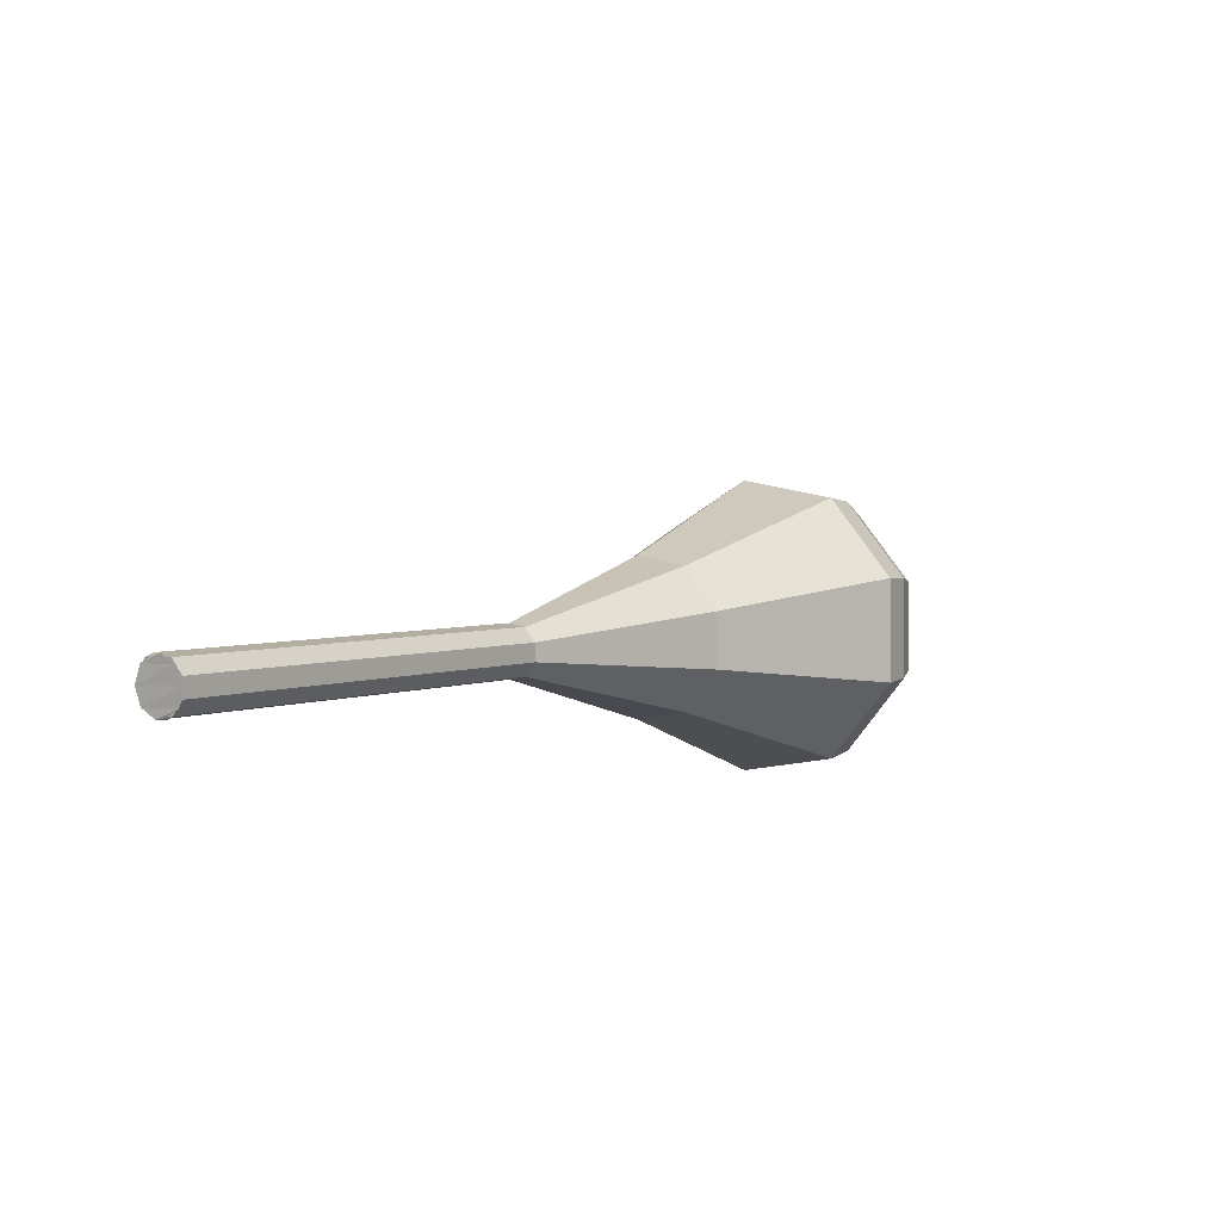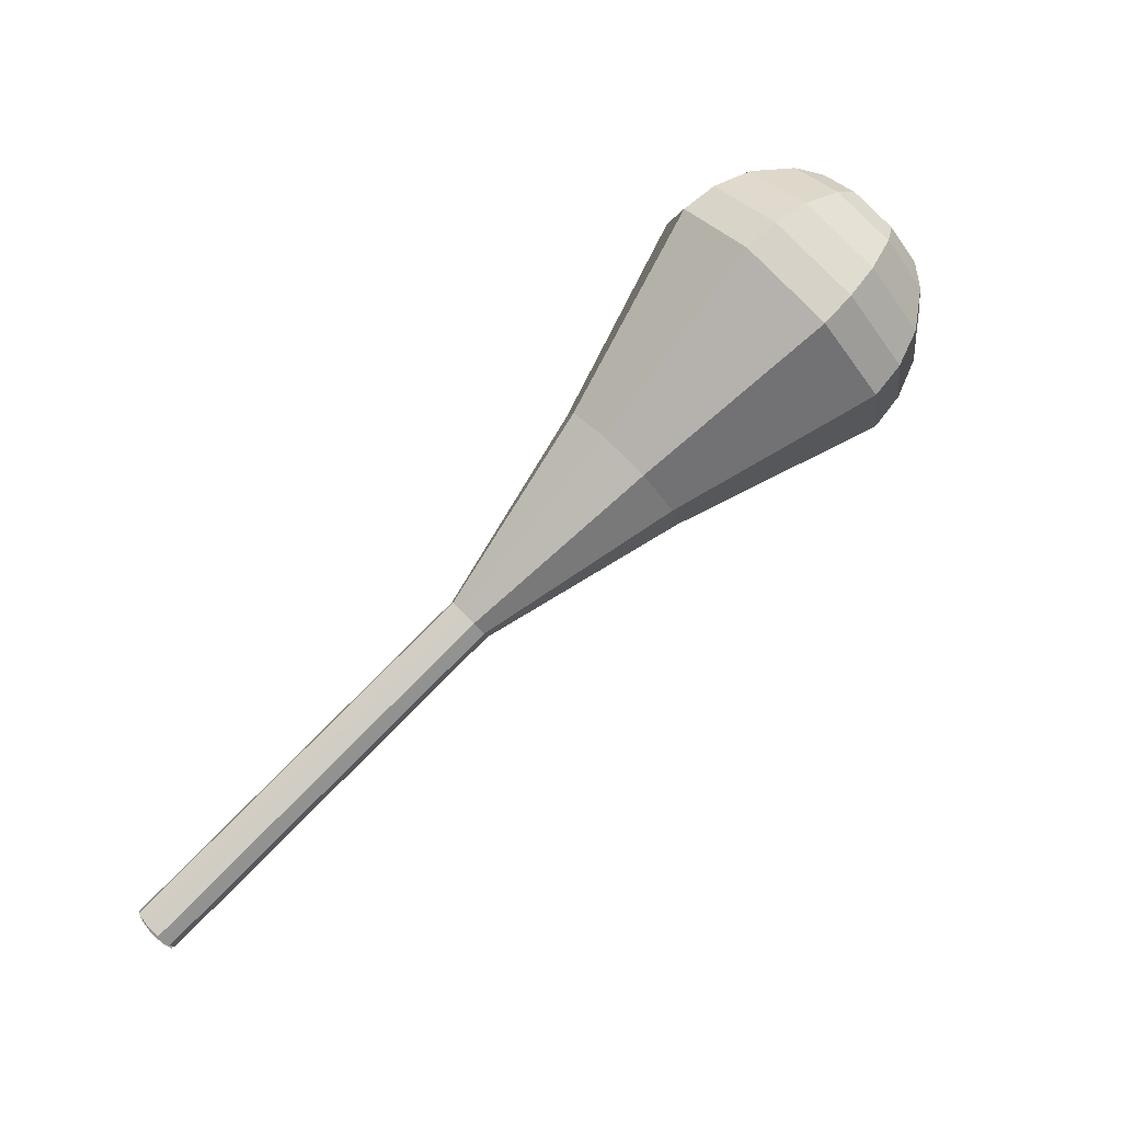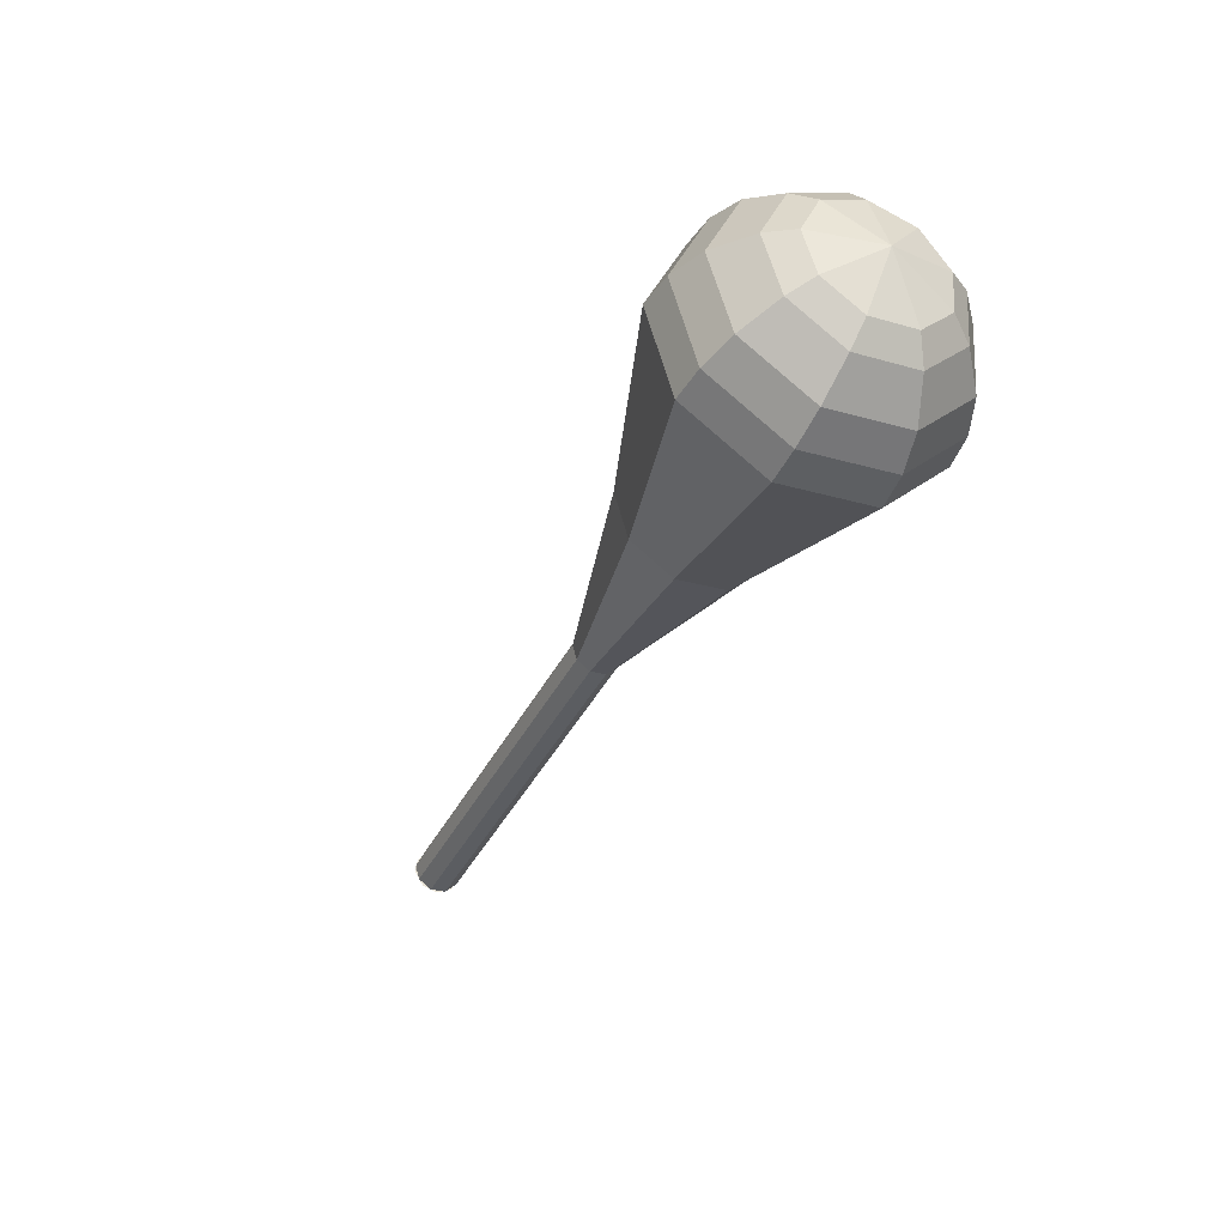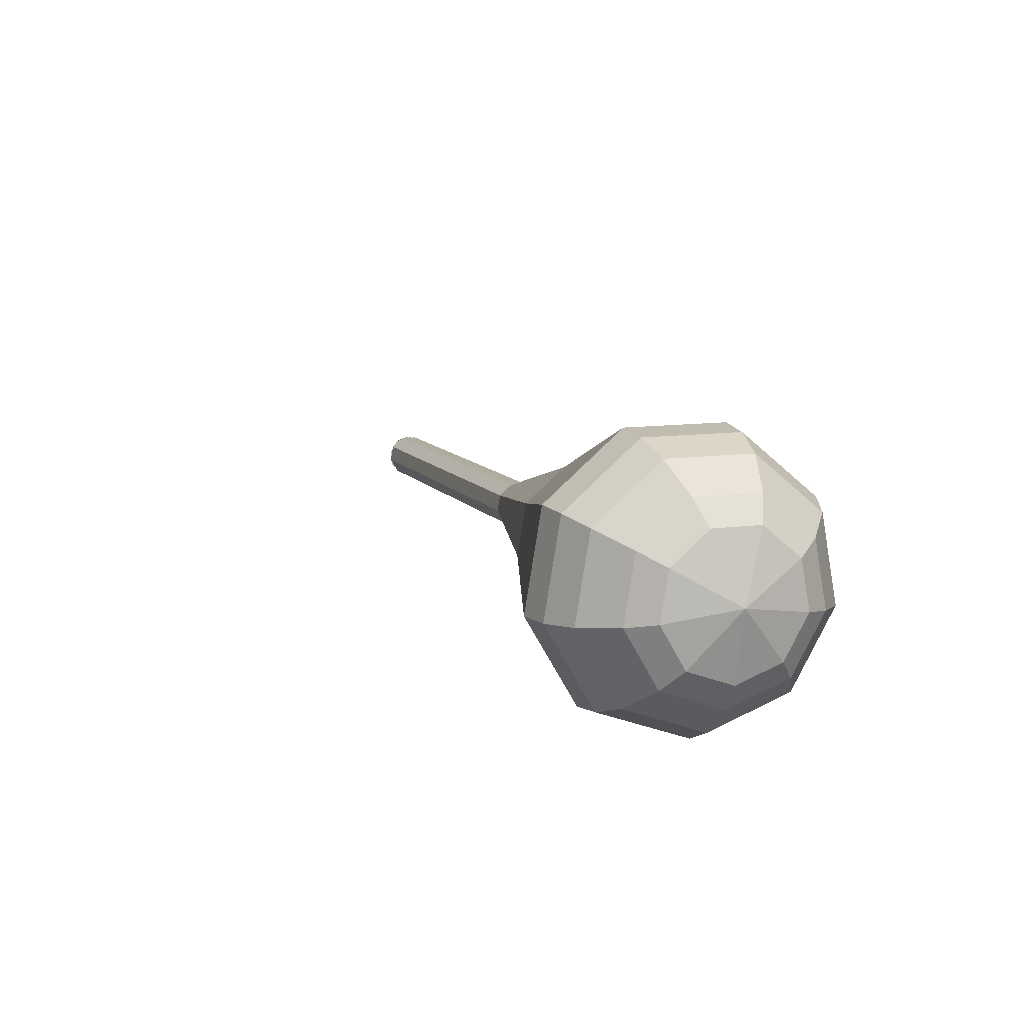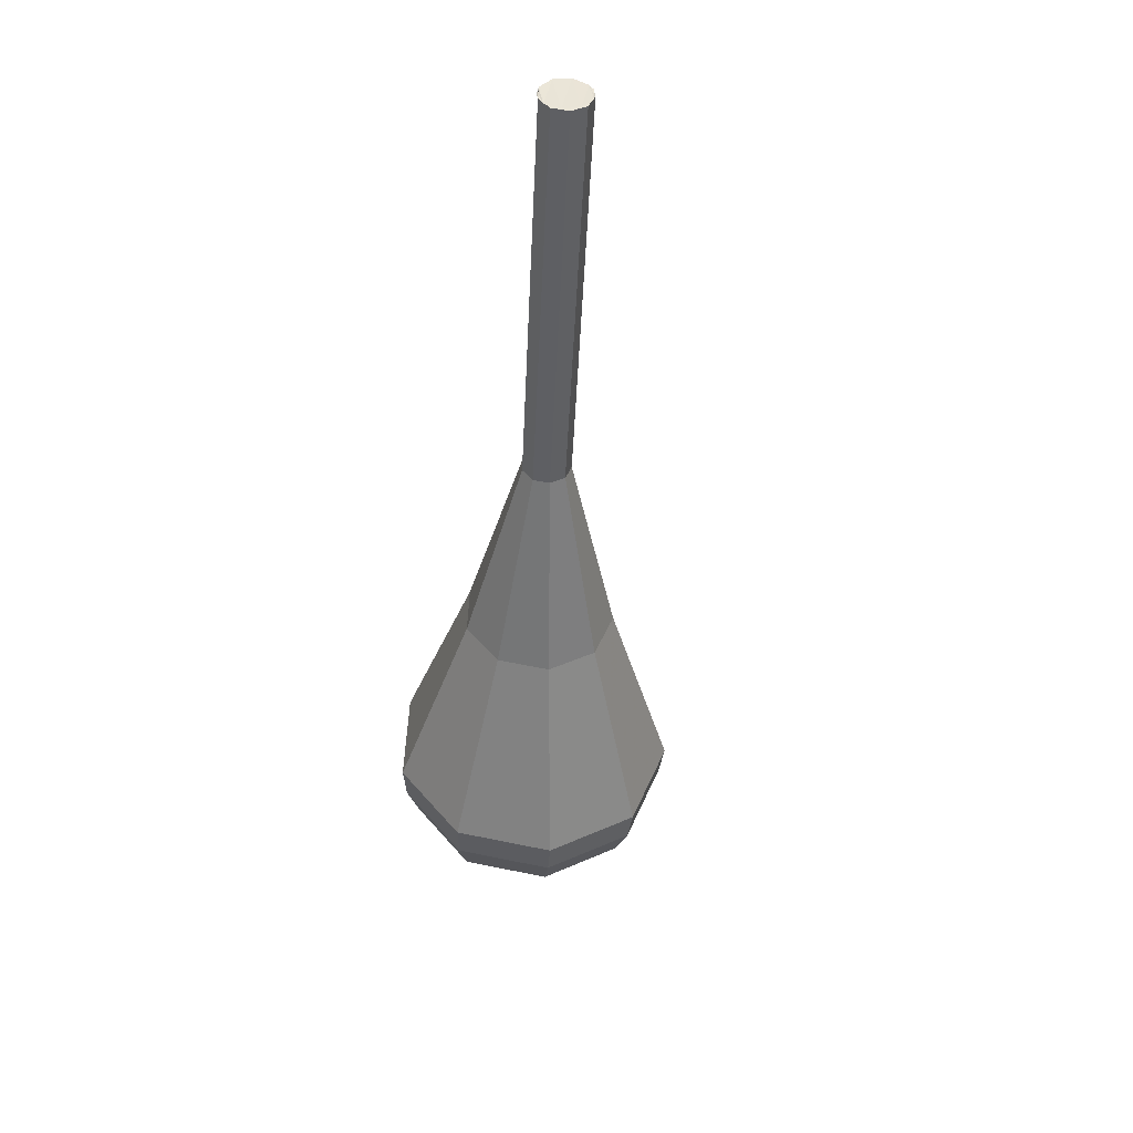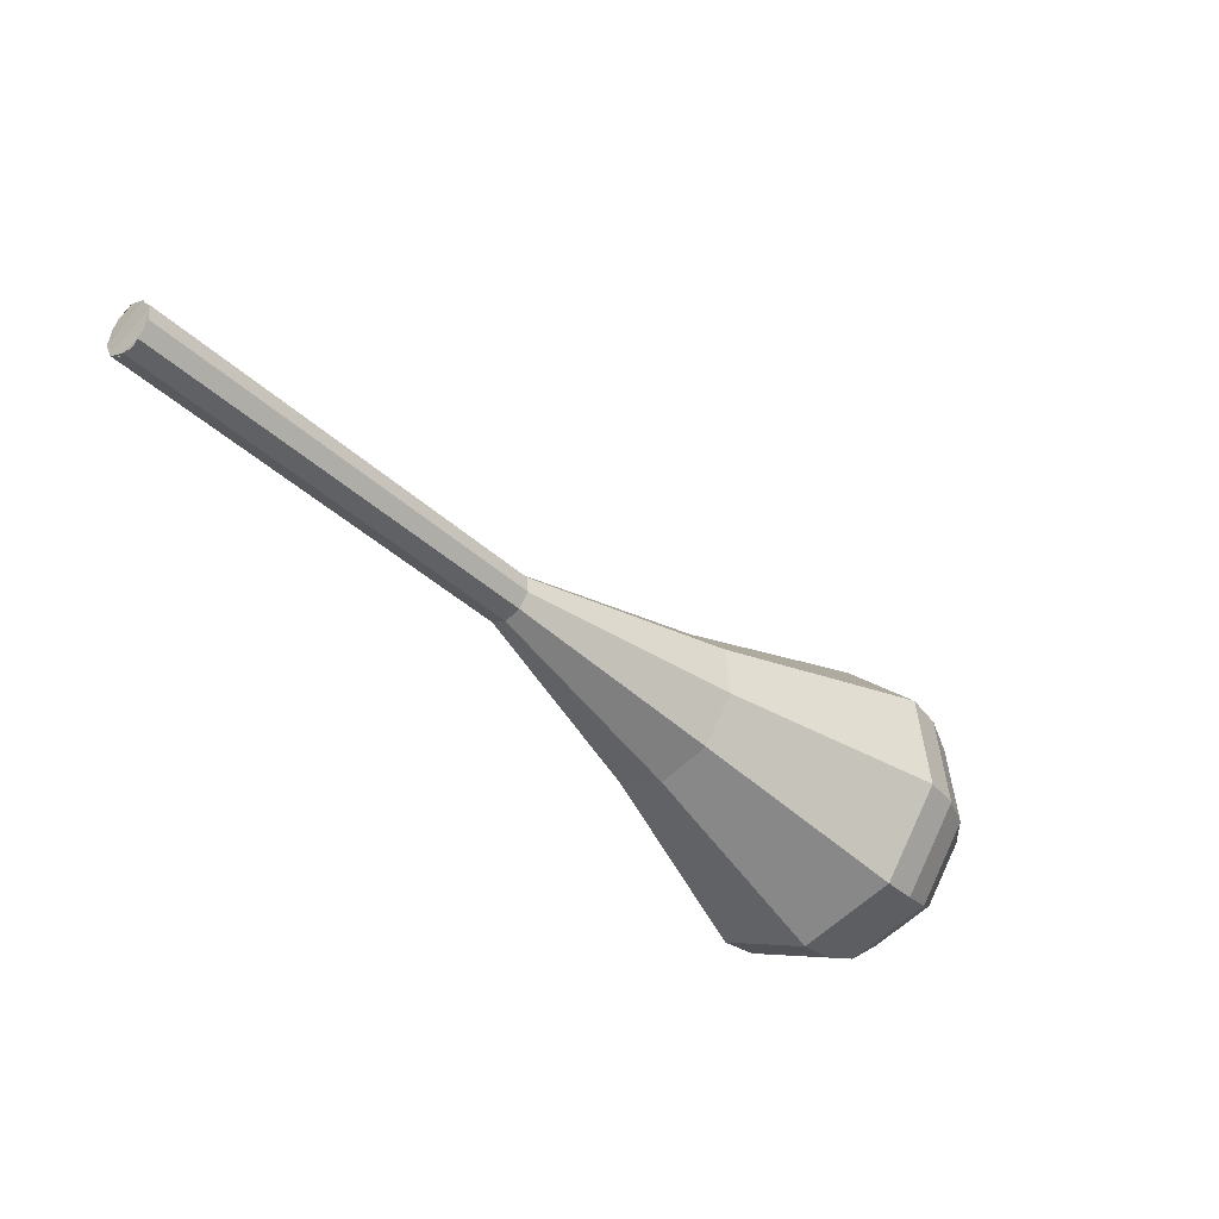
<metadata>
{"format":"obj","ext":"obj","renderer":"f3d","projection":"perspective","resolution":1024,"background":"white","views":[{"elev":-30.2,"azim":-66.9,"up":"+Z"},{"elev":43.9,"azim":-53.7,"up":"+Z"},{"elev":-55.3,"azim":36.7,"up":"+Y"},{"elev":38.3,"azim":51.7,"up":"+Z"},{"elev":-29.9,"azim":-120.6,"up":"+Y"},{"elev":-75.9,"azim":-59.2,"up":"+Z"}]}
</metadata>
<code>
g tube1
v 162.9 171.8 124.6
v 163.2 171.4 123.9
v 163.1 170.7 123.6
v 162.7 169.9 123.7
v 162.2 169.5 124.3
v 161.8 169.7 125
v 161.7 170.3 125.6
v 162 171.1 125.7
v 162.4 171.7 125.3
v 162.9 171.8 124.6
v 162.1 169.5 124.6
v 162.5 169.7 123.9
v 162.9 170.3 123.5
v 163.1 171.1 123.7
v 163 171.8 124.3
v 162.6 171.9 125
v 162.1 171.4 125.6
v 161.8 170.6 125.7
v 161.8 169.9 125.3
v 162.1 169.5 124.6
v 166.7 168.2 127.1
v 167.1 168.3 126.3
v 167.5 169 126
v 167.7 169.8 126.1
v 167.5 170.4 126.7
v 167.2 170.5 127.4
v 166.7 170.1 128
v 166.4 169.3 128.2
v 166.4 168.5 127.8
v 166.7 168.2 127.1
v 171.2 166.8 129.5
v 171.7 167 128.8
v 172.1 167.7 128.4
v 172.2 168.5 128.5
v 172.1 169.1 129.1
v 171.7 169.2 129.9
v 171.3 168.8 130.4
v 171 168 130.6
v 171 167.2 130.2
v 171.2 166.8 129.5
v 175.8 165.5 131.9
v 176.2 165.7 131.2
v 176.6 166.3 130.8
v 176.8 167.1 130.9
v 176.7 167.8 131.5
v 176.3 167.9 132.3
v 175.9 167.4 132.9
v 175.6 166.6 133
v 175.5 165.9 132.6
v 175.8 165.5 131.9
v 180.4 164.1 134.3
v 180.8 164.3 133.6
v 181.2 165 133.2
v 181.4 165.8 133.4
v 181.2 166.4 133.9
v 180.9 166.5 134.7
v 180.4 166.1 135.3
v 180.1 165.3 135.4
v 180.1 164.5 135
v 180.4 164.1 134.3
v 188.8 158.9 139.2
v 190.1 159.5 136.9
v 191.4 161.5 135.7
v 191.9 164.1 136.1
v 191.5 166.1 138
v 190.3 166.4 140.4
v 188.9 165 142.2
v 188 162.5 142.6
v 187.9 160.1 141.4
v 188.8 158.9 139.2
v 196.9 152.8 144
v 199.5 153.9 139.7
v 201.8 157.8 137.4
v 202.9 162.8 138.2
v 202.1 166.4 141.7
v 199.9 167.1 146.3
v 197.2 164.4 149.8
v 195.4 159.7 150.6
v 195.3 155.1 148.3
v 196.9 152.8 144
v 198.6 152.6 144.8
v 201.1 153.6 140.7
v 203.4 157.4 138.5
v 204.4 162.2 139.2
v 203.6 165.8 142.6
v 201.4 166.4 147.1
v 198.9 163.8 150.5
v 197.1 159.2 151.2
v 197 154.8 149
v 198.6 152.6 144.8
v 200.4 152.8 145.7
v 202.6 153.8 142
v 204.7 157.2 140
v 205.6 161.5 140.7
v 204.9 164.6 143.7
v 203 165.2 147.7
v 200.7 162.9 150.7
v 199.1 158.8 151.4
v 199 154.8 149.4
v 200.4 152.8 145.7
v 202.4 153.8 146.5
v 204.1 154.5 143.7
v 205.7 157.1 142.2
v 206.4 160.4 142.7
v 205.9 162.9 145
v 204.4 163.3 148.1
v 202.6 161.5 150.4
v 201.4 158.4 150.9
v 201.4 155.4 149.4
v 202.4 153.8 146.5
v 203.6 154.9 147
v 204.8 155.4 144.9
v 206 157.3 143.8
v 206.5 159.7 144.2
v 206.1 161.5 145.9
v 205 161.8 148.1
v 203.8 160.5 149.8
v 202.9 158.2 150.2
v 202.8 156 149.1
v 203.6 154.9 147
v 205.4 158.1 147.4
v 205.4 158.1 147.4
v 205.4 158.1 147.4
v 205.4 158.1 147.4
v 205.4 158.1 147.4
v 205.4 158.1 147.4
v 205.4 158.1 147.4
v 205.4 158.1 147.4
v 205.4 158.1 147.4
v 205.4 158.1 147.4
f 1 2 12
f 12 11 1
f 2 3 13
f 13 12 2
f 3 4 14
f 14 13 3
f 4 5 15
f 15 14 4
f 5 6 16
f 16 15 5
f 6 7 17
f 17 16 6
f 7 8 18
f 18 17 7
f 8 9 19
f 19 18 8
f 9 10 20
f 20 19 9
f 11 12 22
f 22 21 11
f 12 13 23
f 23 22 12
f 13 14 24
f 24 23 13
f 14 15 25
f 25 24 14
f 15 16 26
f 26 25 15
f 16 17 27
f 27 26 16
f 17 18 28
f 28 27 17
f 18 19 29
f 29 28 18
f 19 20 30
f 30 29 19
f 21 22 32
f 32 31 21
f 22 23 33
f 33 32 22
f 23 24 34
f 34 33 23
f 24 25 35
f 35 34 24
f 25 26 36
f 36 35 25
f 26 27 37
f 37 36 26
f 27 28 38
f 38 37 27
f 28 29 39
f 39 38 28
f 29 30 40
f 40 39 29
f 31 32 42
f 42 41 31
f 32 33 43
f 43 42 32
f 33 34 44
f 44 43 33
f 34 35 45
f 45 44 34
f 35 36 46
f 46 45 35
f 36 37 47
f 47 46 36
f 37 38 48
f 48 47 37
f 38 39 49
f 49 48 38
f 39 40 50
f 50 49 39
f 41 42 52
f 52 51 41
f 42 43 53
f 53 52 42
f 43 44 54
f 54 53 43
f 44 45 55
f 55 54 44
f 45 46 56
f 56 55 45
f 46 47 57
f 57 56 46
f 47 48 58
f 58 57 47
f 48 49 59
f 59 58 48
f 49 50 60
f 60 59 49
f 51 52 62
f 62 61 51
f 52 53 63
f 63 62 52
f 53 54 64
f 64 63 53
f 54 55 65
f 65 64 54
f 55 56 66
f 66 65 55
f 56 57 67
f 67 66 56
f 57 58 68
f 68 67 57
f 58 59 69
f 69 68 58
f 59 60 70
f 70 69 59
f 61 62 72
f 72 71 61
f 62 63 73
f 73 72 62
f 63 64 74
f 74 73 63
f 64 65 75
f 75 74 64
f 65 66 76
f 76 75 65
f 66 67 77
f 77 76 66
f 67 68 78
f 78 77 67
f 68 69 79
f 79 78 68
f 69 70 80
f 80 79 69
f 71 72 82
f 82 81 71
f 72 73 83
f 83 82 72
f 73 74 84
f 84 83 73
f 74 75 85
f 85 84 74
f 75 76 86
f 86 85 75
f 76 77 87
f 87 86 76
f 77 78 88
f 88 87 77
f 78 79 89
f 89 88 78
f 79 80 90
f 90 89 79
f 81 82 92
f 92 91 81
f 82 83 93
f 93 92 82
f 83 84 94
f 94 93 83
f 84 85 95
f 95 94 84
f 85 86 96
f 96 95 85
f 86 87 97
f 97 96 86
f 87 88 98
f 98 97 87
f 88 89 99
f 99 98 88
f 89 90 100
f 100 99 89
f 91 92 102
f 102 101 91
f 92 93 103
f 103 102 92
f 93 94 104
f 104 103 93
f 94 95 105
f 105 104 94
f 95 96 106
f 106 105 95
f 96 97 107
f 107 106 96
f 97 98 108
f 108 107 97
f 98 99 109
f 109 108 98
f 99 100 110
f 110 109 99
f 101 102 112
f 112 111 101
f 102 103 113
f 113 112 102
f 103 104 114
f 114 113 103
f 104 105 115
f 115 114 104
f 105 106 116
f 116 115 105
f 106 107 117
f 117 116 106
f 107 108 118
f 118 117 107
f 108 109 119
f 119 118 108
f 109 110 120
f 120 119 109
f 111 112 122
f 122 121 111
f 112 113 123
f 123 122 112
f 113 114 124
f 124 123 113
f 114 115 125
f 125 124 114
f 115 116 126
f 126 125 115
f 116 117 127
f 127 126 116
f 117 118 128
f 128 127 117
f 118 119 129
f 129 128 118
f 119 120 130
f 130 129 119
g

</code>
